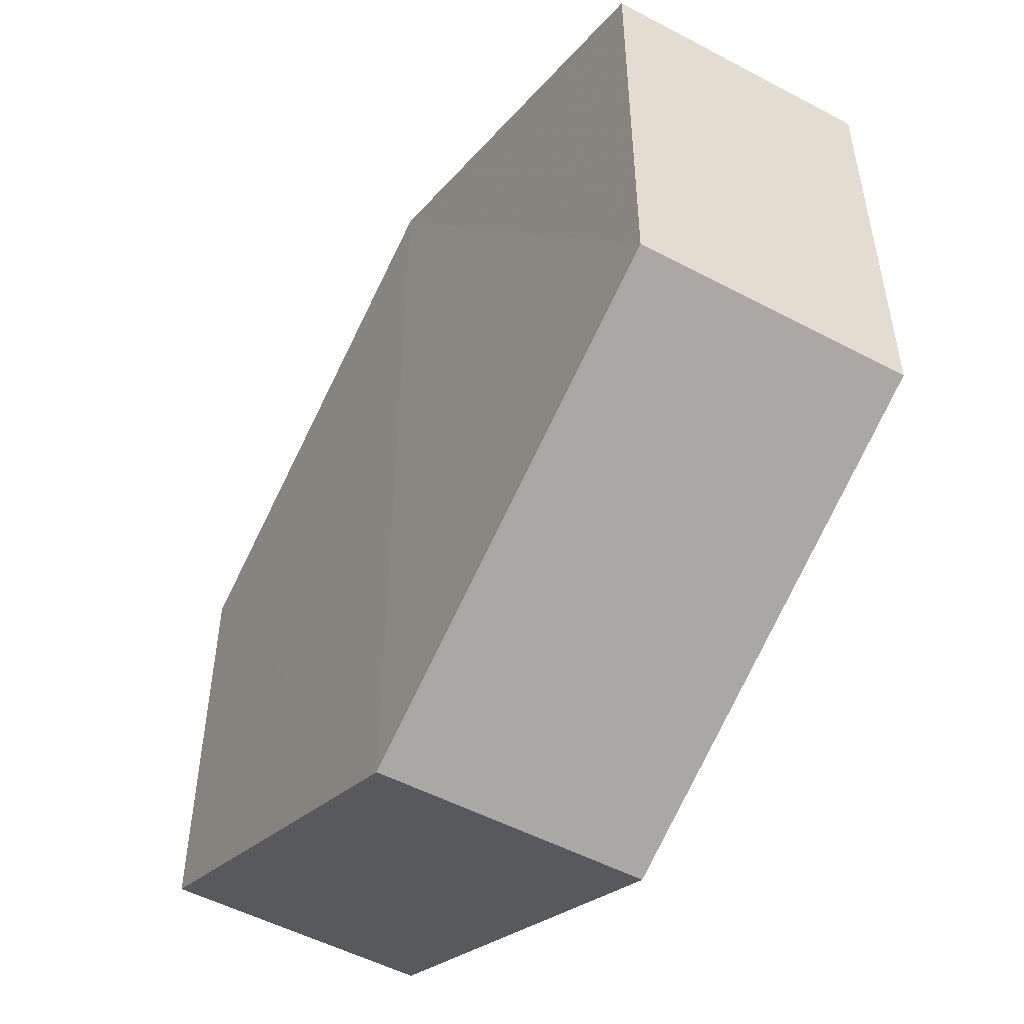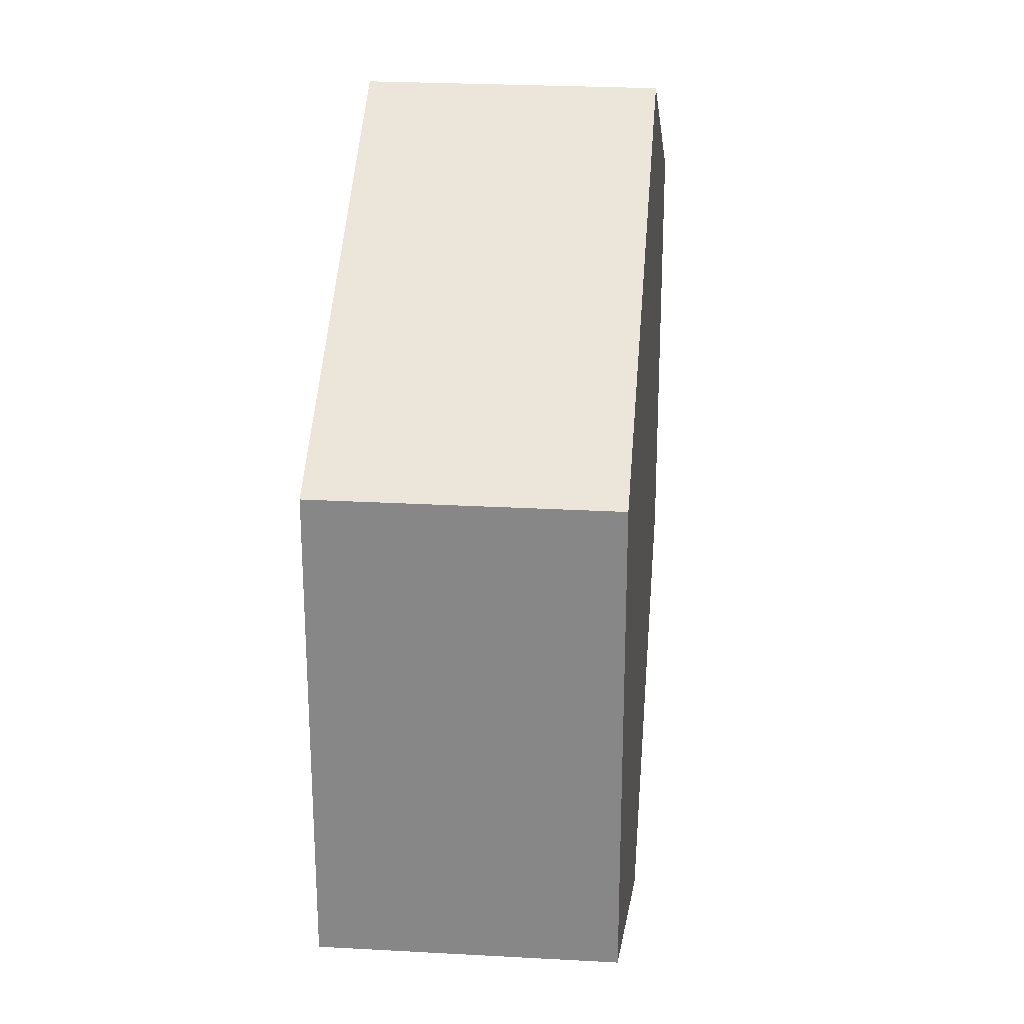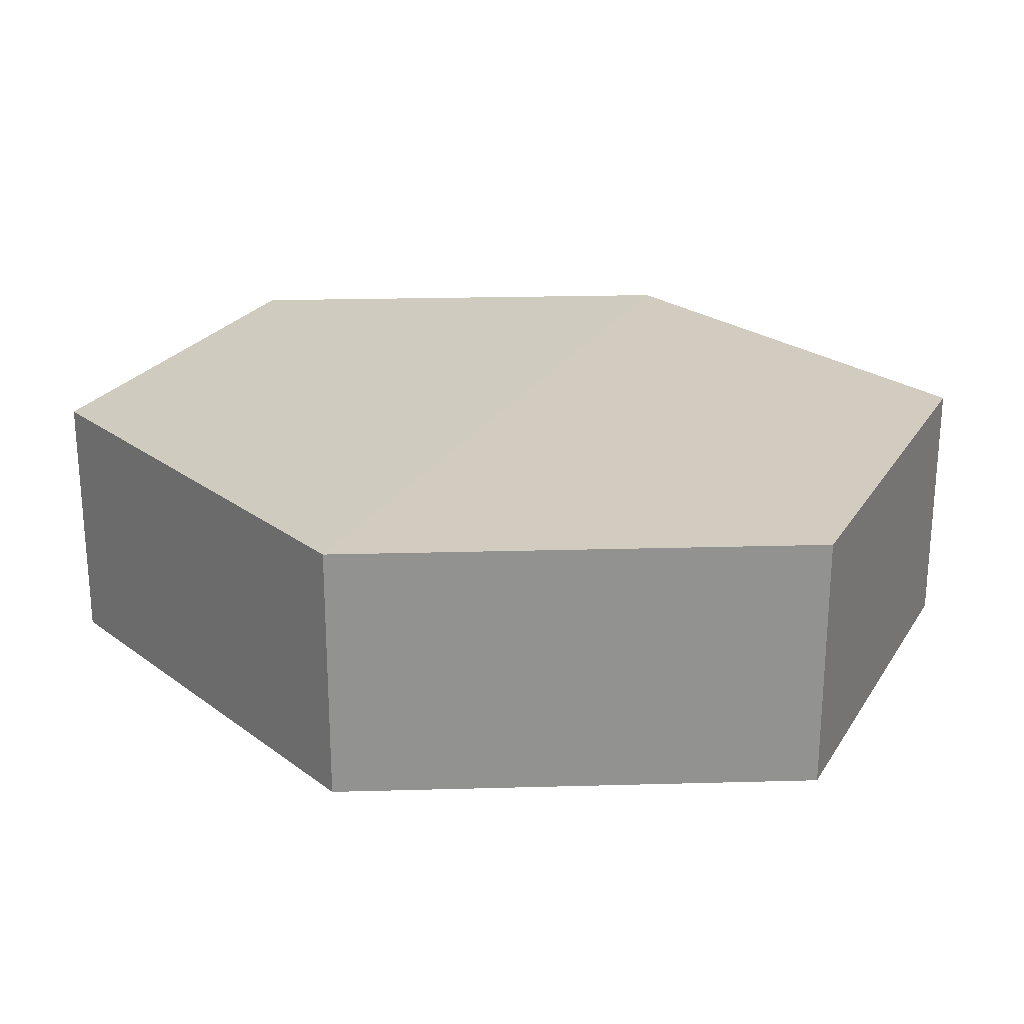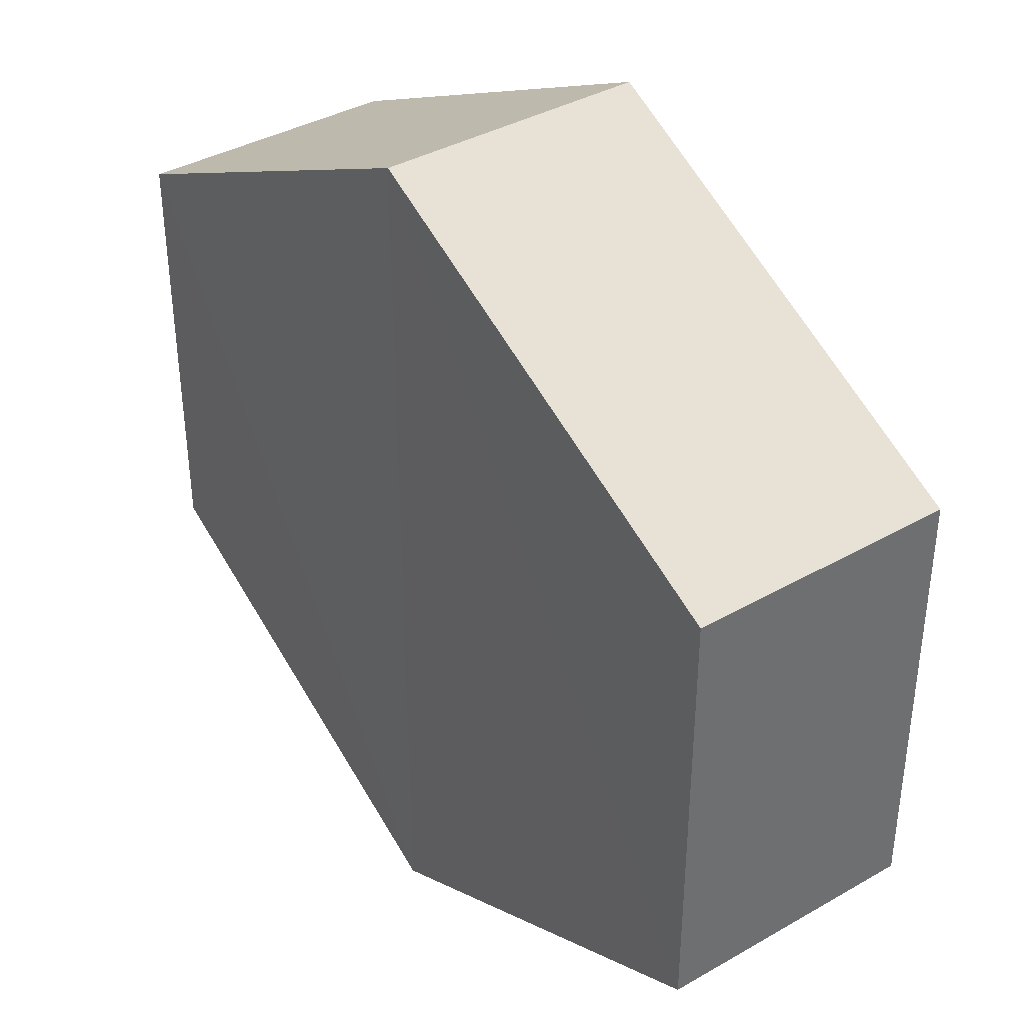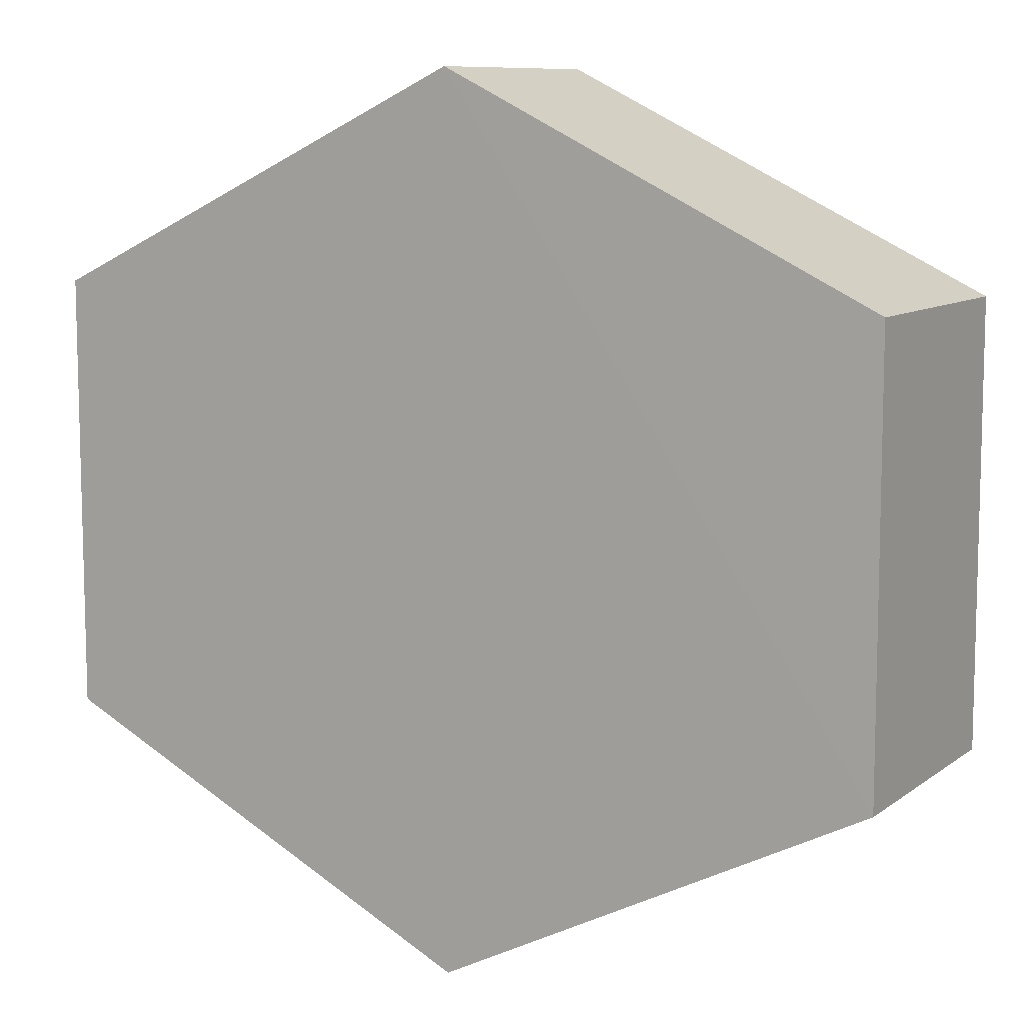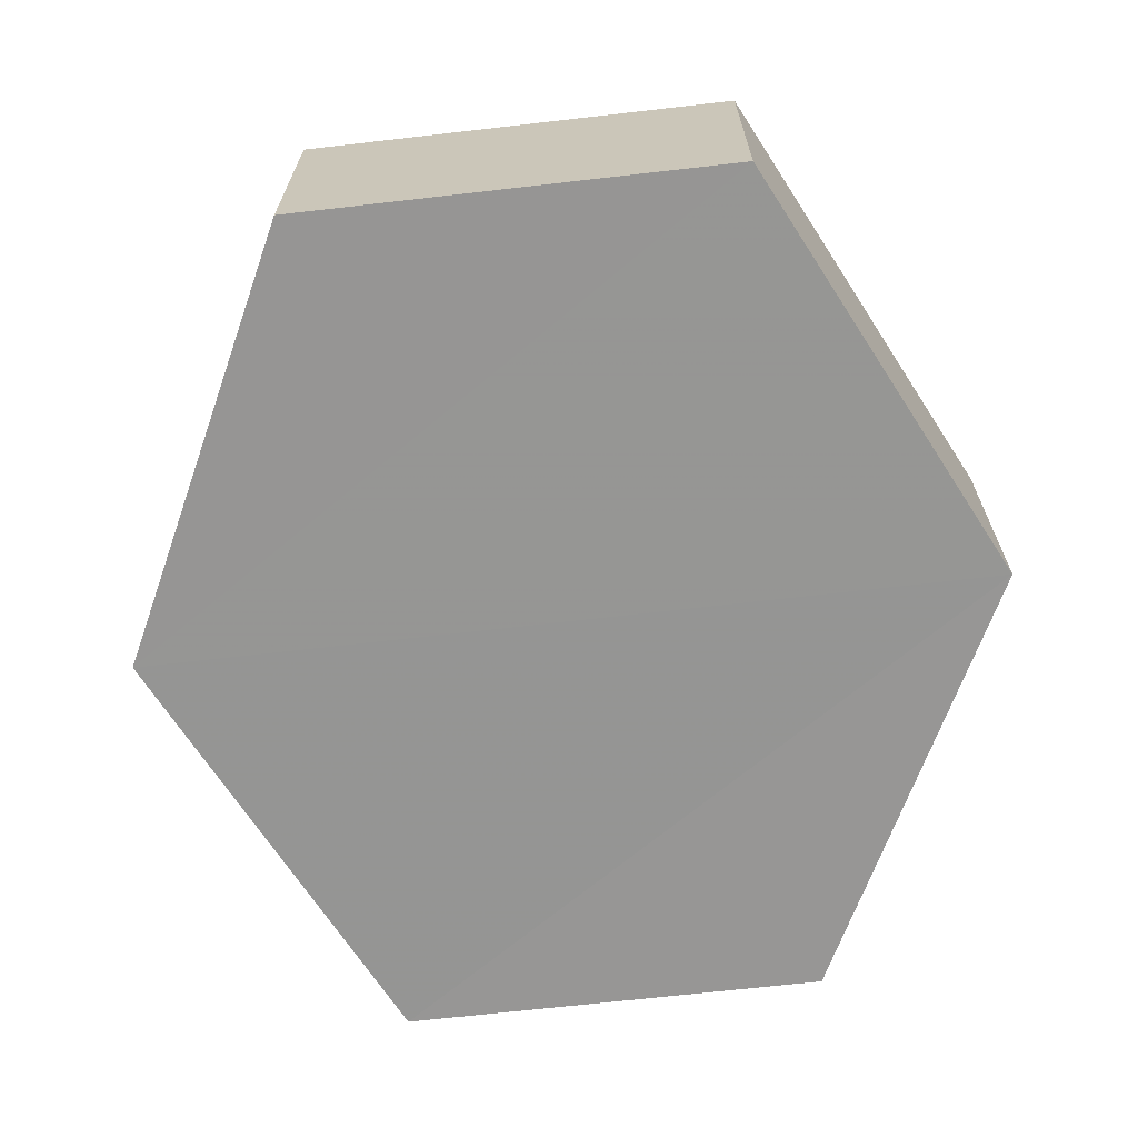
<metadata>
{"format":"obj","ext":"obj","renderer":"f3d","projection":"perspective","resolution":1024,"background":"white","views":[{"elev":-51.8,"azim":60.1,"up":"+Y"},{"elev":26.4,"azim":95.1,"up":"+Y"},{"elev":23.8,"azim":24.1,"up":"+Z"},{"elev":38.4,"azim":54.0,"up":"+Y"},{"elev":9.3,"azim":29.4,"up":"+Y"},{"elev":-67.5,"azim":-83.5,"up":"+Z"}]}
</metadata>
<code>
o 7370
v 2229 1912 14.65
v 2229 1912 14.66
v 2229 1912 14.65
v 2229 1912 14.65
v 2229 1912 14.65
v 2229 1912 14.66
v 2229 1912 14.65
v 2229 1912 14.65
v 2229 1912 14.65
v 2229 1912 14.66
v 2229 1912 14.66
v 2229 1912 14.65
v 2229 1912 14.66
v 2229 1912 14.66
v 2229 1912 14.66
v 2229 1912 14.66
v 2229 1912 14.66
v 2229 1912 14.65
v 2229 1912 14.66
v 2229 1912 14.65
v 2229 1912 14.65
v 2229 1912 14.65
v 2229 1912 14.65
v 2229 1912 14.66
v 2229 1912 14.65
v 2229 1912 14.65
v 2229 1912 14.65
v 2229 1912 14.65
v 2229 1912 14.66
v 2229 1912 14.66
v 2229 1912 14.66
v 2229 1912 14.66
v 2229 1912 14.65
v 2229 1912 14.66
v 2229 1912 14.66
v 2229 1912 14.66
f 1 2 3
f 2 4 5
f 6 7 4
f 8 7 9
f 10 6 11
f 10 12 13
f 11 14 15
f 12 16 17
f 18 14 16
f 19 16 14
f 18 20 21
f 19 21 20
f 22 21 23
f 24 20 25
f 26 24 27
f 26 28 22
f 28 29 30
f 31 29 32
f 33 30 34
f 35 33 36

</code>
